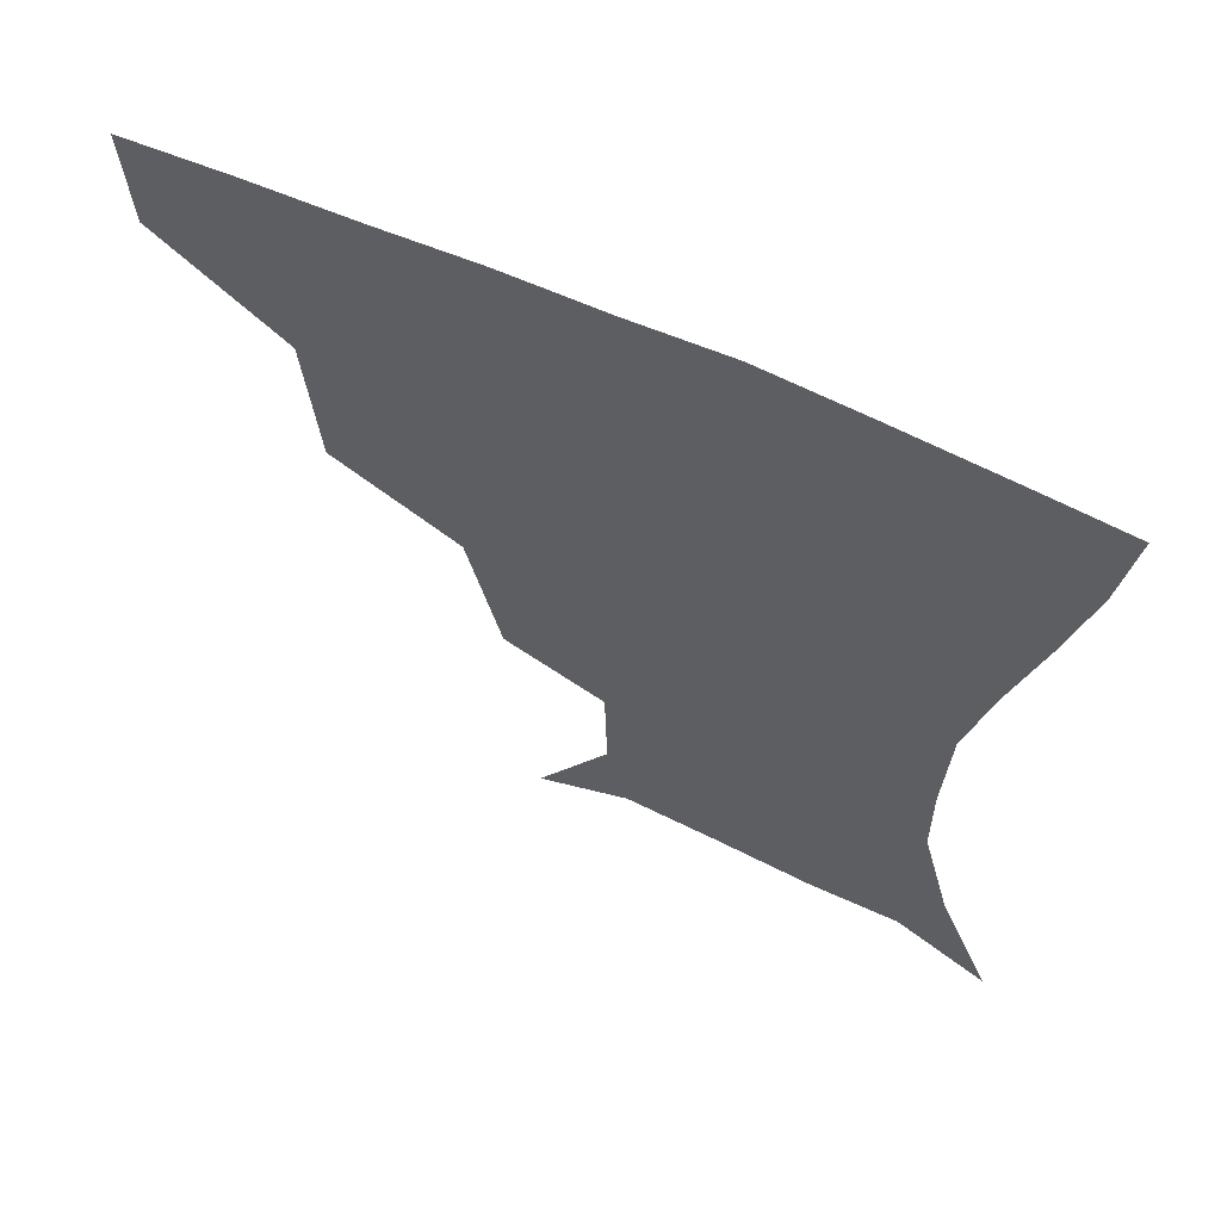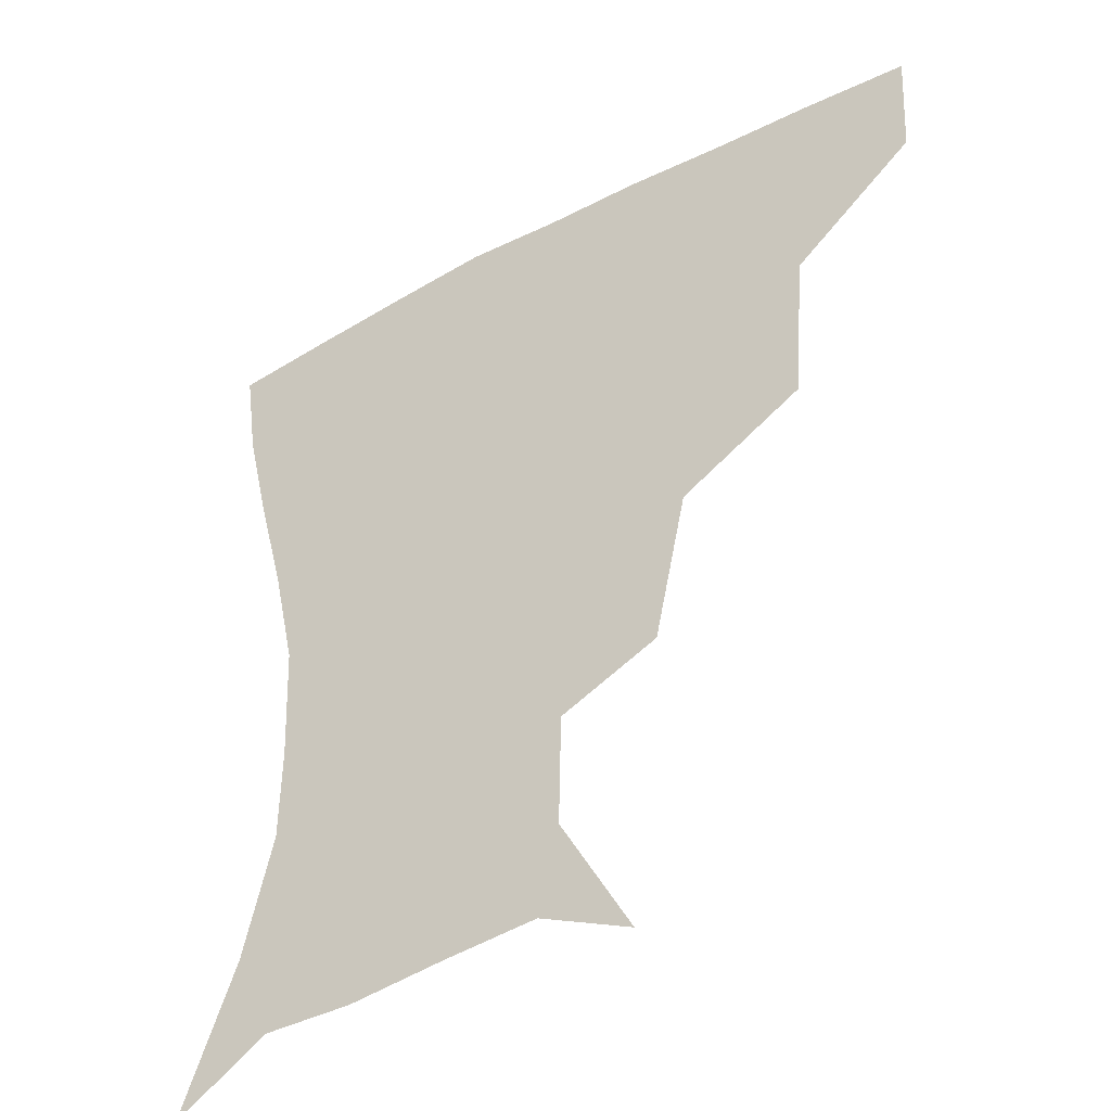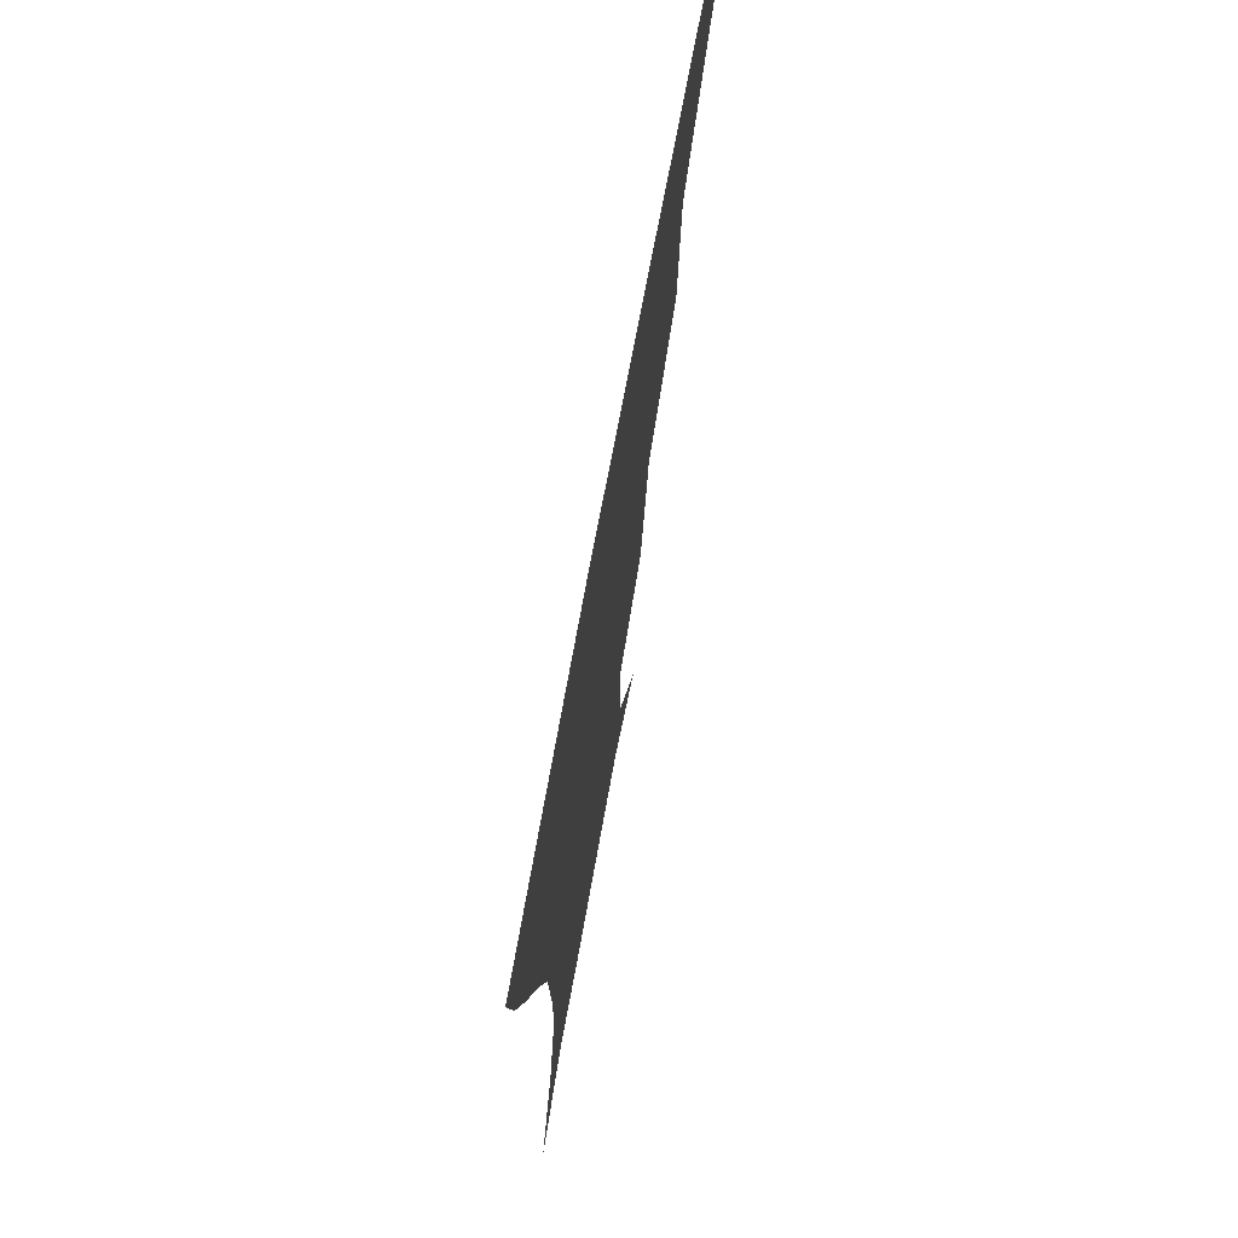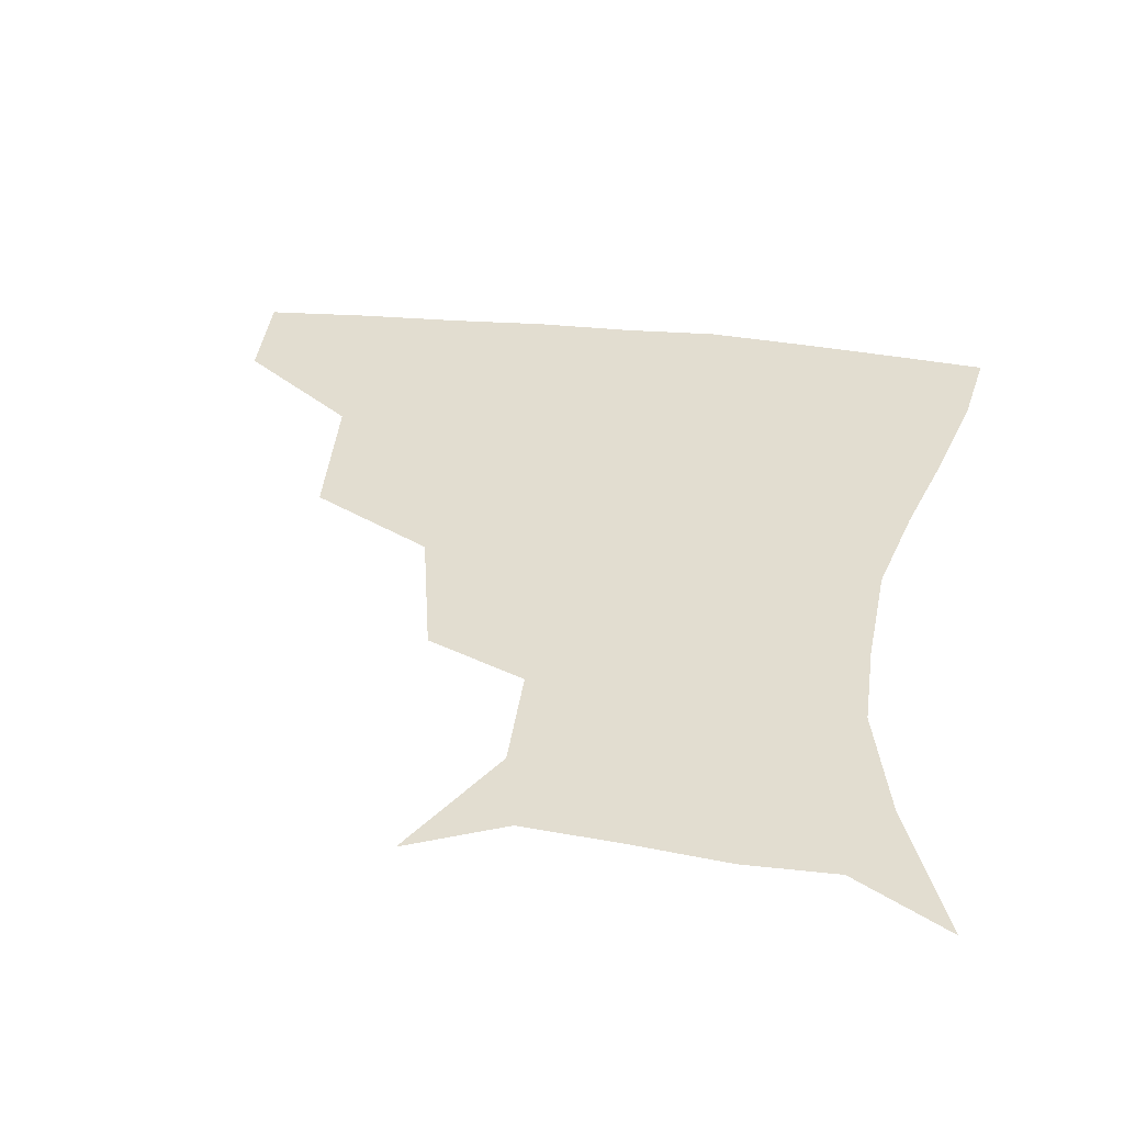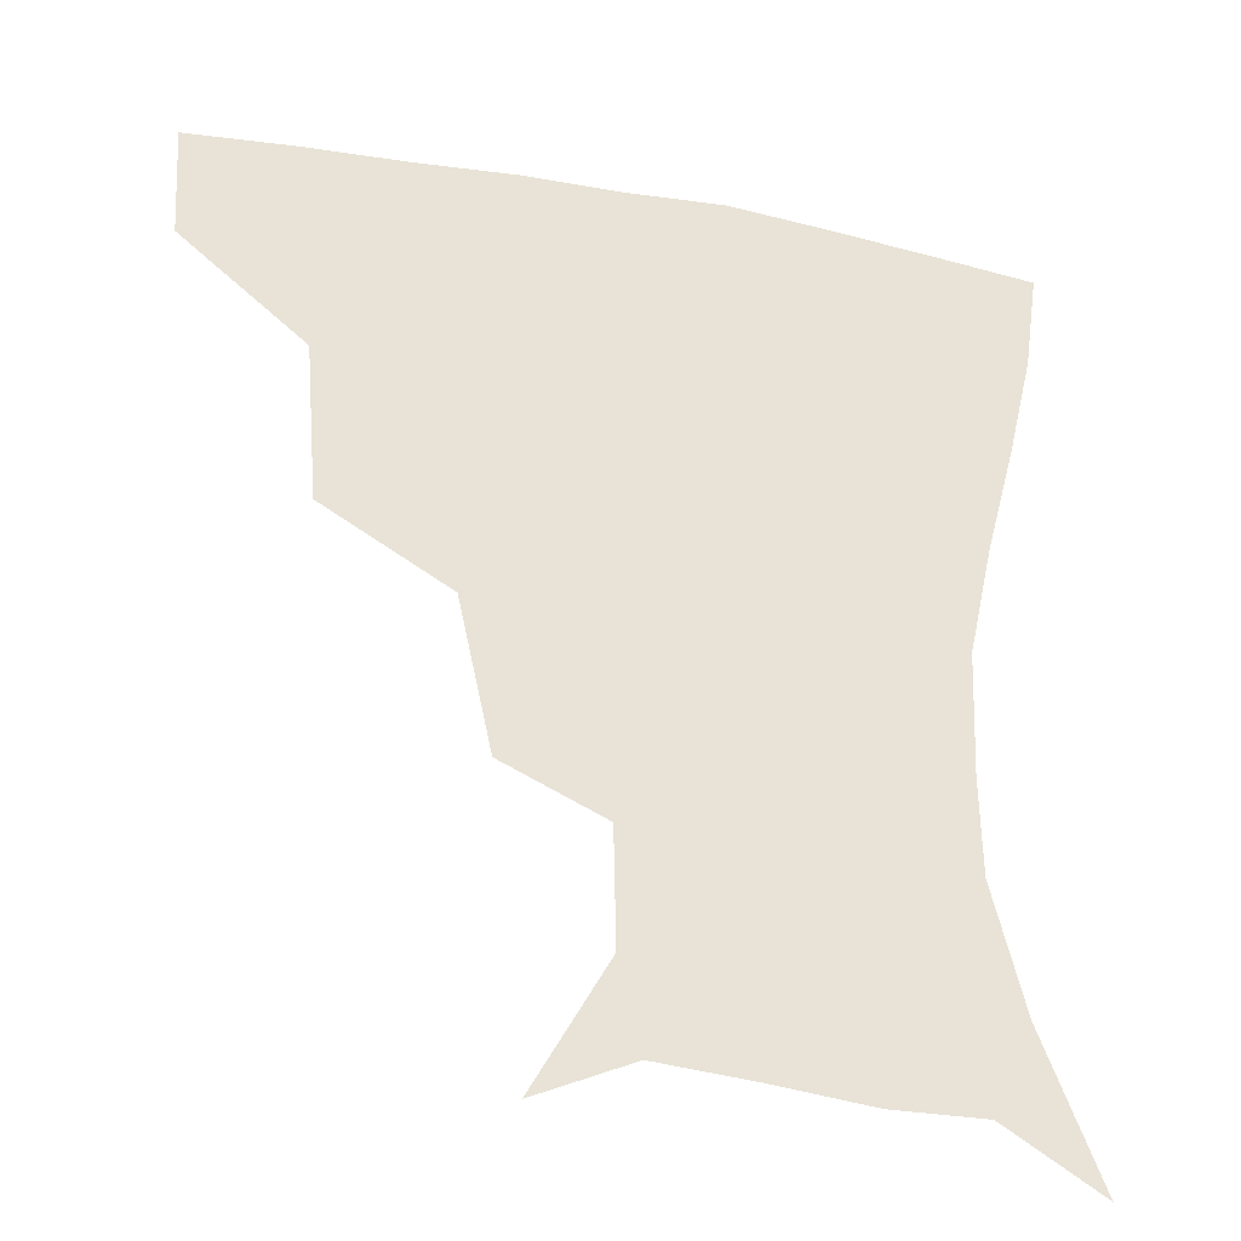
<metadata>
{"format":"obj","ext":"obj","renderer":"f3d","projection":"perspective","resolution":1024,"background":"white","views":[{"elev":63.3,"azim":24.8,"up":"+Y"},{"elev":-40.8,"azim":-146.9,"up":"+Y"},{"elev":73.0,"azim":100.5,"up":"+Y"},{"elev":35.4,"azim":8.7,"up":"+Z"},{"elev":-31.7,"azim":-15.0,"up":"+Y"}]}
</metadata>
<code>
v 453.6 356.2 0
v 452 388.5 0
v 493.3 281.2 0
v 489.7 327 0
v 485.9 359.8 0
v 482.9 390.8 0
v 539.3 216.4 0
v 529.7 260.4 0
v 522.7 301.4 0
v 519.1 333.7 0
v 515.8 362.4 0
v 513.3 392.1 0
v 548 132.1 0
v 569.4 169.9 0
v 568.6 203.2 0
v 558.3 236.4 0
v 552.3 275 0
v 549.9 309.3 0
v 547.5 337 0
v 545 364.4 0
v 542.6 394.1 0
v 575.6 144.3 0
v 588.3 181 0
v 584.8 214.3 0
v 579.4 248.5 0
v 576.5 281.9 0
v 576.2 313.1 0
v 575.5 338.7 0
v 574.8 364.9 0
v 571.9 394.5 0
v 603.9 141.8 0
v 606.7 180.9 0
v 602.8 220.6 0
v 600.8 253.7 0
v 600.7 284.5 0
v 601.5 313.1 0
v 602.7 339.4 0
v 602.9 365.2 0
v 600.1 396.2 0
v 632.4 138.5 0
v 625.2 184.9 0
v 621.3 222 0
v 621.3 253 0
v 623.3 283.7 0
v 626.2 312.3 0
v 628.9 338.2 0
v 631.3 364.5 0
v 630.1 393.7 0
v 658.9 138.7 0
v 645.1 181.3 0
v 640 216.2 0
v 640.8 245.5 0
v 643.8 276.6 0
v 648.8 308.1 0
v 654.3 336 0
v 658.5 363.1 0
v 660.3 390.8 0
v 686.7 121.7 0
v 670.2 164.5 0
v 661.3 200.7 0
v 660.8 228.8 0
v 662.2 264.1 0
v 669.1 295.9 0
v 677.6 328.3 0
v 684.9 359.4 0
v 688.8 387.7 0
v 721 391 0
f 4 5 1
f 1 5 2
f 5 6 2
f 8 9 3
f 3 9 4
f 9 10 4
f 4 10 5
f 10 11 5
f 5 11 6
f 11 12 6
f 15 16 7
f 7 16 8
f 16 17 8
f 8 17 9
f 17 18 9
f 9 18 10
f 18 19 10
f 10 19 11
f 19 20 11
f 11 20 12
f 20 21 12
f 13 22 14
f 22 23 14
f 14 23 15
f 23 24 15
f 15 24 16
f 24 25 16
f 16 25 17
f 25 26 17
f 17 26 18
f 26 27 18
f 18 27 19
f 27 28 19
f 19 28 20
f 28 29 20
f 20 29 21
f 29 30 21
f 22 31 23
f 31 32 23
f 23 32 24
f 32 33 24
f 24 33 25
f 33 34 25
f 25 34 26
f 34 35 26
f 26 35 27
f 35 36 27
f 27 36 28
f 36 37 28
f 28 37 29
f 37 38 29
f 29 38 30
f 38 39 30
f 31 40 32
f 40 41 32
f 32 41 33
f 41 42 33
f 33 42 34
f 42 43 34
f 34 43 35
f 43 44 35
f 35 44 36
f 44 45 36
f 36 45 37
f 45 46 37
f 37 46 38
f 46 47 38
f 38 47 39
f 47 48 39
f 40 49 41
f 49 50 41
f 41 50 42
f 50 51 42
f 42 51 43
f 51 52 43
f 43 52 44
f 52 53 44
f 44 53 45
f 53 54 45
f 45 54 46
f 54 55 46
f 46 55 47
f 55 56 47
f 47 56 48
f 56 57 48
f 49 58 50
f 58 59 50
f 50 59 51
f 59 60 51
f 51 60 52
f 60 61 52
f 52 61 53
f 61 62 53
f 53 62 54
f 62 63 54
f 54 63 55
f 63 64 55
f 55 64 56
f 64 65 56
f 56 65 57
f 65 66 57

</code>
